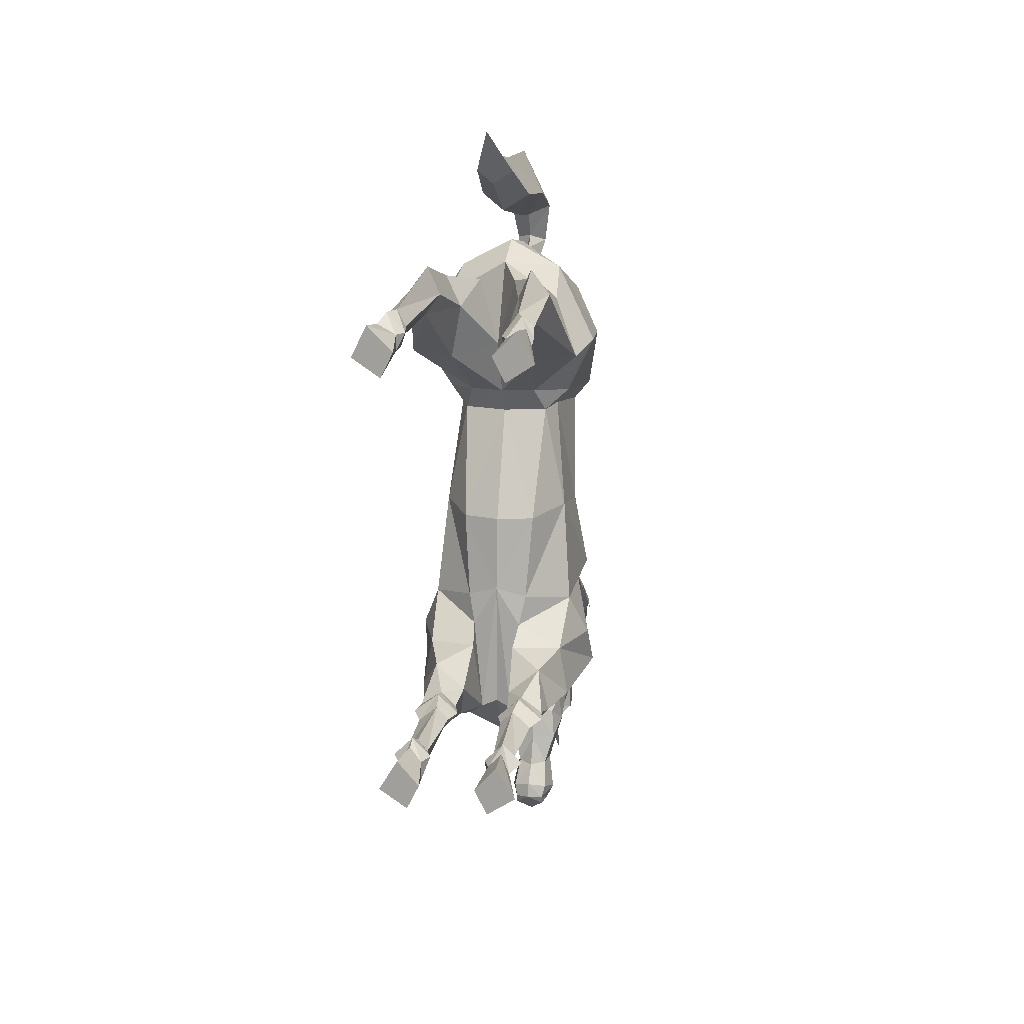
<metadata>
{"format":"obj","ext":"obj","renderer":"f3d","projection":"perspective","resolution":1024,"background":"white","views":[{"elev":16.3,"azim":-169.5,"up":"+Z"}]}
</metadata>
<code>
v -0.04688 -1.203 -1
v -0.0625 -1.266 -1.023
v -0.03906 -1.25 -0.9375
v 0 -1.219 -0.9375
v 0 -1.172 -0.9844
v -0.03906 -1.188 -1.031
v -0.04688 -1.25 -1.055
v -0.04688 -1.273 -1.055
v -0.04688 -1.297 -1.031
v -0.03125 -1.359 -0.9609
v -0.04688 -1.297 -0.9375
v -0.0625 -1.273 -0.8594
v 0 -1.25 -0.8594
v 0.03906 -1.25 -0.9375
v 0.04688 -1.203 -1
v 0.03906 -1.188 -1.031
v 0 -1.164 -1.023
v -0.03906 -1.195 -1.055
v 0 -1.227 -1.086
v 0 -1.242 -1.094
v 0 -1.281 -1.078
v 0 -1.305 -1.047
v 0 -1.367 -0.9766
v 0 -1.445 -0.9062
v -0.04688 -1.422 -0.8594
v -0.0625 -1.383 -0.8516
v -0.07812 -1.336 -0.8203
v -0.05469 -1.289 -0.7812
v 0 -1.266 -0.7656
v 0.0625 -1.273 -0.8594
v 0.04688 -1.297 -0.9375
v 0.0625 -1.266 -1.023
v 0.04688 -1.25 -1.055
v 0.03906 -1.195 -1.055
v -0.07031 -1.32 -0.7422
v 0 -1.305 -0.7188
v 0.05469 -1.289 -0.7812
v 0.07812 -1.336 -0.8203
v 0.0625 -1.383 -0.8516
v 0.03125 -1.359 -0.9609
v 0.04688 -1.297 -1.031
v 0.04688 -1.273 -1.055
v -0.07031 -1.398 -0.8125
v -0.08594 -1.398 -0.7266
v -0.04688 -1.43 -0.8203
v -0.08594 -1.453 -0.7578
v -0.0625 -1.391 -0.6875
v -0.03125 -1.352 -0.7031
v -0.0625 -1.273 -0.6484
v 0 -1.219 -0.7109
v 0.0625 -1.273 -0.6484
v 0.03125 -1.352 -0.7031
v 0.07031 -1.32 -0.7422
v 0.08594 -1.398 -0.7266
v 0.07031 -1.398 -0.8125
v 0.04688 -1.422 -0.8594
v -0.08594 -1.453 -0.8281
v -0.08594 -1.484 -0.8359
v -0.07812 -1.531 -0.75
v -0.08594 -1.5 -0.6953
v -0.08594 -1.344 -0.5703
v 0 -1.484 -0.8828
v 0 -1.5 -0.8516
v -0.03125 -1.508 -0.8203
v -0.03125 -1.547 -0.7578
v -0.04688 -1.609 -0.75
v -0.1094 -1.594 -0.7422
v -0.03906 -1.555 -0.7266
v -0.04688 -1.523 -0.6406
v -0.04688 -1.453 -0.5547
v -0.04688 -1.391 -0.4609
v -0.07031 -1.297 -0.3984
v -0.1094 -1.211 -0.5234
v -0.05469 -1.18 -0.6172
v 0 -1.133 -0.7031
v 0.05469 -1.18 -0.6172
v 0.1094 -1.211 -0.5234
v 0.08594 -1.344 -0.5703
v 0.0625 -1.391 -0.6875
v 0 -1.539 -0.7969
v -0.02344 -1.547 -0.8672
v 0 -1.57 -0.8438
v 0.03125 -1.508 -0.8203
v 0.03125 -1.547 -0.7578
v 0 -1.562 -0.7266
v -0.07812 -1.609 -0.7031
v -0.08594 -1.656 -0.7578
v 0 -1.539 -0.6172
v 0 -1.484 -0.5234
v 0 -1.398 -0.4219
v 0 -1.336 -0.3594
v -0.08594 -1.195 -0.3047
v -0.125 -1.172 -0.4688
v -0.1172 -1.141 -0.5156
v -0.07031 -1.109 -0.5938
v 0 -0.8906 -0.6484
v 0 -1.047 -0.6797
v 0.07031 -1.109 -0.5938
v 0.1172 -1.141 -0.5156
v 0.125 -1.172 -0.4688
v 0.08594 -1.195 -0.3047
v 0.07031 -1.297 -0.3984
v 0.04688 -1.391 -0.4609
v 0.04688 -1.453 -0.5547
v 0.08594 -1.5 -0.6953
v 0.08594 -1.453 -0.7578
v 0.04688 -1.43 -0.8047
v 0.08594 -1.453 -0.8281
v 0.08594 -1.484 -0.8359
v 0.02344 -1.547 -0.8672
v 0 -1.539 -0.8906
v 0 -1.586 -0.9375
v -0.01562 -1.594 -0.9219
v 0 -1.617 -0.9062
v -0.1875 -0.7578 -0.2188
v -0.0625 -0.6562 -0.2734
v -0.1797 -0.6406 -0.3281
v -0.2344 -0.7969 -0.3281
v -0.1797 -0.9766 -0.2344
v -0.2031 -0.9844 -0.1797
v -0.1641 -0.8047 0.03906
v -0.07812 -0.6719 -0.1953
v 0 -0.6562 -0.1719
v -0.03906 -0.6484 -0.5156
v -0.05469 -0.6016 -0.3203
v -0.1406 -0.5234 -0.3516
v -0.2031 -0.6328 -0.4531
v -0.2422 -0.8516 -0.4297
v -0.1797 -1.055 -0.4141
v -0.07812 -1.156 -0.1797
v -0.1719 -0.9531 0.01562
v -0.1328 -0.8672 0.3125
v -0.1094 -0.8047 0.3047
v -0.09375 -0.6953 0.02344
v 0 -0.6719 0.02344
v 0.09375 -0.6953 0.02344
v 0.07812 -0.6719 -0.1953
v 0.0625 -0.6562 -0.2734
v 0.03906 -0.6484 -0.5156
v 0 -0.6562 -0.5
v 0 -0.7656 -0.6328
v -0.1016 -0.7812 -0.5938
v -0.09375 -0.6172 -0.5312
v -0.0625 -0.5078 -0.4141
v -0.1094 -0.4375 -0.3984
v -0.1641 -0.4375 -0.4375
v -0.1719 -0.5 -0.4531
v -0.1016 -0.4922 -0.5078
v -0.1016 -0.8906 -0.6094
v -0.1094 -1.055 -0.5625
v 0 -1.25 -0.2812
v 0 -1.211 -0.1797
v 0 -1.188 0.007812
v -0.1016 -1.148 0.02344
v -0.1562 -1.031 0.2891
v -0.1953 -1.047 0.3359
v -0.1641 -0.8594 0.3516
v -0.08594 -0.7578 0.3672
v 0 -0.7422 0.3672
v 0 -0.7812 0.3047
v 0.1094 -0.8047 0.3047
v 0.1641 -0.8047 0.03906
v 0.1875 -0.7578 -0.2188
v 0.1797 -0.6406 -0.3281
v 0.05469 -0.6016 -0.3203
v 0.0625 -0.5078 -0.4141
v 0.09375 -0.6172 -0.5312
v 0.1016 -0.7812 -0.5938
v -0.1094 -0.4219 -0.4922
v -0.07031 -0.4375 -0.4375
v -0.1719 -0.3906 -0.4375
v -0.1016 -0.3828 -0.4922
v -0.05469 -0.3906 -0.4375
v -0.1016 -0.3516 -0.4062
v -0.08594 -0.1641 -0.4531
v -0.1094 -0.1641 -0.4219
v -0.1406 -0.1719 -0.4531
v -0.1484 -0.3438 -0.4453
v -0.1094 -0.3984 -0.3906
v -0.07031 -0.3438 -0.4375
v -0.09375 -0.1719 -0.4922
v -0.1016 -0.1406 -0.5078
v -0.07031 -0.1328 -0.4531
v -0.1172 -0.1328 -0.4062
v -0.1641 -0.1328 -0.4531
v -0.1016 -0.3438 -0.4844
v -0.1094 -0.6094 0.4844
v 0 -0.6875 0.5078
v 0.1094 -0.6094 0.4844
v 0.08594 -0.7578 0.3672
v -0.1875 -0.1719 0.6562
v -0.1328 -0.1875 0.625
v -0.1328 -0.4062 0.6328
v -0.1797 -0.4375 0.6875
v -0.1484 -0.1719 0.6875
v -0.1953 -0.125 0.6406
v -0.1328 -0.1406 0.6016
v -0.125 -0.1641 0.6484
v -0.1016 -0.4375 0.6797
v -0.07812 -0.5781 0.625
v -0.2188 -0.6328 0.4922
v -0.1172 -0.5859 0.7031
v -0.1328 -0.4375 0.75
v -0.1172 -0.125 0.6406
v -0.1641 -0.1328 0.6875
v -0.1953 -0.09375 0.625
v -0.1328 -0.09375 0.6016
v -0.1797 -0.1016 0.6641
v -0.1328 -0.09375 0.6406
v -0.1797 0 0.6797
v -0.2188 0 0.6016
v -0.1484 0 0.5547
v -0.1172 0 0.6172
v -0.2266 -0.9766 0.4922
v -0.2422 -0.7891 0.5078
v -0.1562 -1.164 0.4688
v -0.1641 -1.016 0.6094
v -0.1328 -0.8828 0.6875
v -0.1484 -0.7422 0.625
v -0.02344 -1.18 0.6484
v -0.04688 -1 0.7109
v 0 -0.8828 0.7578
v 0 -0.7891 0.7109
v -0.04688 -0.6797 0.6797
v -0.1406 -0.09375 -0.4688
v -0.1172 -0.1094 -0.4219
v -0.08594 -0.09375 -0.4531
v -0.125 0 -0.4141
v -0.1719 0 -0.4922
v -0.1016 0 -0.5391
v -0.08594 -0.09375 -0.5
v -0.07031 0 -0.4766
v 0.04688 -0.6797 0.6797
v 0.07812 -0.5781 0.625
v 0.1328 -0.4062 0.6328
v 0.2188 -0.6328 0.4922
v 0.2422 -0.7891 0.5078
v 0.1641 -0.8594 0.3516
v 0.1328 -0.8672 0.3125
v 0.1719 -0.9531 0.007812
v 0.1953 -0.9844 -0.1797
v 0.1797 -0.9766 -0.2344
v 0.2344 -0.7969 -0.3281
v 0.2422 -0.8516 -0.4297
v 0.2031 -0.6328 -0.4531
v 0.1406 -0.5234 -0.3516
v 0.1094 -0.4375 -0.3984
v 0.07031 -0.4375 -0.4375
v 0.1016 -0.4922 -0.5078
v 0.1016 -0.8906 -0.6094
v 0.07031 -1.531 -0.75
v 0.1094 -1.594 -0.7422
v 0.04688 -1.609 -0.75
v 0.03906 -1.555 -0.7266
v 0.04688 -1.523 -0.6406
v -0.02344 -1.57 -0.5938
v -0.03906 -1.57 -0.6797
v 0 -1.469 -0.6172
v -0.02344 -1.484 -0.5938
v 0 -1.414 -0.5234
v -0.04688 -1.438 -0.5
v -0.02344 -1.414 -0.4141
v -0.04688 -1.375 -0.3438
v -0.02344 -1.43 -0.4141
v -0.02344 -1.266 -0.25
v -0.08594 -1.242 -0.2188
v -0.09375 -1.312 -0.3125
v -0.08594 -1.375 -0.3984
v -0.04688 -1.523 -0.5
v 0.07812 -1.609 -0.7031
v 0.08594 -1.656 -0.7578
v 0.1641 -0.4375 -0.4375
v 0.1719 -0.5 -0.4531
v 0.1094 -0.4219 -0.4922
v 0.1719 -0.3906 -0.4375
v 0.1094 -0.3984 -0.3906
v 0.05469 -0.3906 -0.4375
v 0.1016 -0.3516 -0.4062
v 0.1094 -0.1641 -0.4219
v 0.08594 -0.1641 -0.4531
v 0.07031 -0.3438 -0.4375
v 0.1484 -0.3438 -0.4453
v 0.1406 -0.1719 -0.4531
v 0.1641 -0.1328 -0.4531
v 0.1172 -0.1328 -0.4062
v 0.07031 -0.1328 -0.4531
v 0.1016 -0.1406 -0.5078
v 0.09375 -0.1719 -0.4922
v 0.1016 -0.3438 -0.4844
v 0.1016 -0.3828 -0.4922
v 0.1875 -0.1719 0.6562
v 0.1328 -0.1875 0.625
v 0.1953 -0.125 0.6406
v 0.1484 -0.1719 0.6875
v 0.1797 -0.4375 0.6875
v 0.1172 -0.5859 0.7031
v 0.1484 -0.7422 0.625
v 0.1328 -0.8828 0.6875
v 0.2266 -0.9766 0.4922
v 0.2031 -1.047 0.3438
v 0.1562 -1.031 0.2891
v 0.1016 -1.148 0.02344
v 0.07812 -1.156 -0.1797
v 0.1797 -1.055 -0.4141
v 0.1016 -0.4375 0.6797
v 0.125 -0.1641 0.6484
v 0.1328 -0.4375 0.75
v 0.04688 -1 0.7109
v 0.1641 -1.016 0.6094
v 0.1562 -1.164 0.4688
v 0.0625 -1.18 0.25
v 0.1172 -0.125 0.6406
v 0.1641 -0.1328 0.6875
v 0.1328 -0.09375 0.6406
v 0.1328 -0.09375 0.6016
v 0.1328 -0.1406 0.6016
v 0.1953 -0.09375 0.625
v 0.1484 0 0.5547
v 0.2188 0 0.6016
v 0.1797 -0.1016 0.6641
v 0.1797 0 0.6797
v 0.1172 0 0.6172
v 0.02344 -1.18 0.6484
v 0.0625 -1.227 0.4531
v 0 -1.242 0.25
v -0.0625 -1.18 0.25
v -0.0625 -1.227 0.4531
v 0 -1.211 0.6484
v 0 -1.273 0.7188
v -0.03906 -1.211 0.7109
v 0 -1.156 0.6953
v 0 -1.062 0.7266
v 0.1094 -1.055 -0.5625
v 0.1406 -0.09375 -0.4688
v 0.1172 -0.1094 -0.4219
v 0.08594 -0.09375 -0.4531
v 0.08594 -0.09375 -0.5
v 0.1719 0 -0.4922
v 0.125 0 -0.4141
v 0.07031 0 -0.4766
v 0.1016 0 -0.5391
v 0.01562 -1.594 -0.9219
v 0.007812 -1.648 -0.9766
v 0 -1.641 -0.9844
v -0.007812 -1.648 -0.9766
v 0 -1.664 -0.9609
v 0 -1.719 -1.031
v 0.007812 -1.711 -1.039
v 0 -1.703 -1.047
v -0.007812 -1.711 -1.039
v 0 -1.781 -1.117
v 0 -1.023 0.8047
v -0.0625 -0.8047 0.8906
v 0 -0.7656 0.8516
v 0.0625 -0.8047 0.8906
v 0.0625 -1.023 0.8672
v 0.05469 -1.188 0.8125
v 0 -1.156 0.7891
v -0.0625 -1.023 0.8672
v 0 -0.8281 0.9844
v 0 -0.6797 1.008
v -0.04688 -0.6484 0.9688
v 0 -0.625 0.9375
v 0.04688 -0.6484 0.9688
v 0 -1.078 0.9766
v 0 -1.281 0.8672
v 0.03906 -1.211 0.7188
v 0 -1.18 0.7266
v -0.05469 -1.188 0.8125
v 0 -0.5391 1.078
v -0.04688 -1.359 -0.3438
v -0.09375 -1.297 -0.3125
v -0.1406 -1.18 -0.2734
v -0.125 -1.18 -0.2266
v -0.1641 -1.18 -0.3203
v -0.1719 -1.242 -0.3828
v -0.09375 -1.461 -0.4844
v -0.09375 -1.445 -0.4844
v -0.08594 -1.359 -0.3984
v -0.08594 -1.492 -0.5859
v -0.1484 -1.328 -0.5625
v -0.1562 -1.297 -0.5
v -0.1641 -1.266 -0.4375
v -0.09375 -1.5 -0.6562
v -0.1328 -1.336 -0.625
v -0.1016 -1.227 -0.5938
v -0.08594 -1.508 -0.5859
v -0.1172 -1.102 -0.5234
v -0.1484 -1.125 -0.4688
v -0.1875 -1.031 -0.2891
v -0.2031 -1.062 -0.3594
v -0.1797 -1.07 -0.2344
v -0.1797 -1.078 -0.4219
v 0 -1.258 0.4453
f 1 2 3
f 1 3 4
f 1 4 5
f 1 5 6
f 1 6 2
f 2 6 7
f 2 7 8
f 2 8 9
f 4 14 15
f 4 15 5
f 5 15 16
f 5 16 17
f 5 17 6
f 6 17 18
f 6 18 7
f 7 18 19
f 7 19 20
f 7 20 8
f 8 20 21
f 8 21 9
f 9 21 22
f 14 32 15
f 15 32 16
f 16 32 33
f 16 33 34
f 16 34 17
f 17 34 19
f 17 19 18
f 32 41 42
f 32 42 33
f 33 42 20
f 33 20 19
f 33 19 34
f 41 22 21
f 41 21 42
f 42 21 20
f 208 209 210
f 208 210 211
f 208 211 206
f 207 212 213
f 207 213 209
f 213 210 209
f 210 213 211
f 211 213 212
f 226 227 228
f 226 228 229
f 226 229 225
f 230 232 231
f 231 232 227
f 227 232 228
f 228 232 229
f 229 232 230
f 317 319 320
f 314 320 321
f 314 321 322
f 314 322 315
f 315 322 318
f 318 322 319
f 319 322 321
f 319 321 320
f 335 334 338
f 335 338 339
f 335 339 336
f 336 339 340
f 336 340 337
f 337 340 341
f 338 341 340
f 338 340 339
f 343 346 347
f 344 348 349
f 344 349 345
f 346 350 347
f 347 350 351
f 348 351 349
f 2 9 10
f 2 10 11
f 2 11 3
f 3 11 12
f 10 24 25
f 10 25 26
f 10 26 11
f 11 26 27
f 11 27 12
f 12 27 28
f 14 30 31
f 14 31 32
f 30 37 38
f 30 38 31
f 31 38 39
f 31 39 40
f 31 40 41
f 31 41 32
f 27 26 43
f 27 43 44
f 27 44 35
f 27 35 28
f 43 26 25
f 43 46 44
f 37 53 38
f 38 53 54
f 38 54 55
f 38 55 39
f 39 55 56
f 39 56 40
f 40 56 24
f 46 58 59
f 46 59 60
f 46 60 47
f 47 60 61
f 47 61 49
f 58 25 24
f 61 73 49
f 49 73 74
f 51 76 77
f 51 77 78
f 51 78 79
f 65 85 68
f 65 68 86
f 65 86 66
f 66 86 87
f 73 95 74
f 74 95 96
f 76 96 98
f 76 98 77
f 78 105 79
f 79 105 106
f 54 106 55
f 56 109 24
f 115 117 118
f 115 118 119
f 117 126 127
f 117 127 128
f 117 128 118
f 118 128 119
f 119 128 129
f 119 129 92
f 120 92 130
f 120 130 131
f 127 148 143
f 127 143 142
f 127 142 128
f 128 142 149
f 128 149 150
f 128 150 129
f 129 150 94
f 129 94 93
f 129 93 92
f 130 154 131
f 131 154 155
f 131 155 132
f 148 170 144
f 148 144 143
f 169 146 171
f 169 171 172
f 169 172 173
f 169 173 170
f 170 173 145
f 170 145 144
f 174 179 173
f 175 181 182
f 175 182 183
f 175 183 176
f 176 183 184
f 176 184 185
f 176 185 177
f 177 185 181
f 173 179 145
f 145 179 171
f 145 171 146
f 191 192 193
f 191 193 194
f 191 194 195
f 192 198 193
f 193 201 194
f 194 201 202
f 194 202 203
f 194 203 195
f 214 215 157
f 214 157 156
f 214 156 216
f 214 216 217
f 214 217 218
f 214 218 215
f 215 218 219
f 215 219 201
f 215 201 158
f 215 158 157
f 217 221 218
f 218 221 222
f 218 222 223
f 218 223 219
f 219 223 224
f 219 224 202
f 219 202 201
f 185 182 181
f 190 236 237
f 190 237 238
f 163 242 243
f 163 243 164
f 164 243 244
f 164 244 245
f 164 245 246
f 166 247 248
f 166 248 249
f 166 249 167
f 167 249 245
f 167 245 168
f 168 245 244
f 168 244 250
f 168 250 96
f 142 96 149
f 149 96 150
f 84 253 254
f 84 254 85
f 106 251 109
f 251 106 105
f 253 271 270
f 253 270 254
f 272 274 275
f 272 275 276
f 272 276 247
f 247 276 277
f 247 277 248
f 248 277 274
f 279 283 284
f 279 284 285
f 279 285 286
f 279 286 280
f 280 286 287
f 280 287 288
f 277 290 274
f 274 290 275
f 291 235 292
f 291 294 295
f 291 295 235
f 235 295 236
f 236 295 296
f 236 296 297
f 236 297 237
f 237 297 298
f 237 298 299
f 237 299 238
f 238 299 300
f 239 301 240
f 240 301 302
f 240 302 303
f 240 303 241
f 241 303 101
f 242 101 304
f 242 304 244
f 242 244 243
f 294 307 295
f 295 307 296
f 296 233 297
f 297 233 223
f 297 223 298
f 298 223 222
f 298 222 308
f 298 308 309
f 298 309 299
f 299 309 310
f 299 310 300
f 300 310 311
f 301 311 302
f 154 326 155
f 156 326 216
f 333 96 250
f 333 250 244
f 333 244 304
f 333 304 99
f 99 304 100
f 100 304 101
f 287 284 288
f 288 284 283
f 3 12 13
f 3 13 4
f 4 13 14
f 12 28 29
f 12 29 13
f 13 29 30
f 13 30 14
f 28 35 36
f 28 36 29
f 29 36 37
f 29 37 30
f 43 25 45
f 43 45 46
f 44 46 47
f 44 47 48
f 44 48 35
f 35 48 36
f 36 48 49
f 36 49 50
f 36 50 51
f 36 51 52
f 36 52 53
f 36 53 37
f 45 57 46
f 47 49 48
f 59 65 66
f 59 66 67
f 49 74 50
f 50 74 75
f 50 75 76
f 50 76 51
f 51 79 52
f 52 79 54
f 52 54 53
f 66 87 67
f 74 96 97
f 74 97 75
f 75 97 76
f 76 97 96
f 79 106 54
f 55 106 107
f 55 107 56
f 115 116 117
f 115 119 120
f 115 120 121
f 115 121 122
f 115 122 116
f 116 122 123
f 116 123 124
f 116 124 125
f 116 125 117
f 117 125 126
f 119 92 120
f 120 131 121
f 121 131 132
f 121 132 133
f 121 133 134
f 121 134 122
f 122 134 123
f 123 134 135
f 123 135 136
f 123 136 137
f 123 137 138
f 123 138 139
f 123 139 140
f 123 140 124
f 124 140 141
f 124 141 142
f 124 142 143
f 124 143 144
f 124 144 125
f 125 144 126
f 132 156 157
f 132 157 133
f 133 157 158
f 133 158 159
f 133 159 160
f 133 160 134
f 134 160 135
f 135 160 136
f 136 160 161
f 136 161 162
f 136 162 137
f 137 162 163
f 137 163 138
f 138 163 164
f 138 164 165
f 138 165 139
f 139 165 166
f 139 166 167
f 139 167 168
f 139 168 141
f 139 141 140
f 174 178 171
f 174 171 179
f 174 173 180
f 178 186 171
f 171 186 172
f 172 186 173
f 173 186 180
f 159 158 187
f 159 187 188
f 159 188 189
f 159 189 190
f 159 190 161
f 159 161 160
f 193 198 199
f 193 199 200
f 193 200 187
f 193 187 201
f 195 203 199
f 195 199 198
f 196 205 206
f 196 206 197
f 197 206 207
f 197 207 204
f 208 206 205
f 208 205 209
f 207 209 204
f 204 209 205
f 187 158 201
f 203 202 200
f 203 200 199
f 185 184 225
f 185 225 182
f 226 225 184
f 226 184 227
f 225 231 182
f 182 231 183
f 183 231 227
f 183 227 184
f 188 224 223
f 188 223 233
f 188 233 234
f 188 234 189
f 189 234 235
f 189 235 236
f 189 236 190
f 190 238 161
f 161 238 239
f 161 239 162
f 162 239 240
f 162 240 241
f 162 241 163
f 163 241 242
f 164 246 165
f 165 246 166
f 168 96 141
f 141 96 142
f 202 224 200
f 200 224 188
f 200 188 187
f 106 108 107
f 84 251 252
f 84 252 253
f 252 271 253
f 278 281 277
f 278 277 276
f 278 276 282
f 281 289 277
f 277 289 290
f 275 290 289
f 275 289 282
f 275 282 276
f 238 300 239
f 241 101 242
f 305 294 306
f 305 306 235
f 305 235 234
f 305 234 307
f 305 307 294
f 296 307 234
f 296 234 233
f 312 313 314
f 312 314 315
f 312 315 316
f 293 317 313
f 235 306 292
f 293 316 317
f 317 316 315
f 317 320 313
f 313 320 314
f 284 334 285
f 285 334 335
f 285 335 336
f 285 336 286
f 286 336 337
f 286 337 287
f 287 337 334
f 287 334 284
f 9 22 23
f 9 23 10
f 10 23 24
f 40 24 23
f 40 23 22
f 40 22 41
f 46 57 58
f 25 58 57
f 58 24 62
f 58 62 63
f 58 63 64
f 58 64 59
f 59 64 65
f 59 67 68
f 59 68 60
f 60 68 69
f 60 69 70
f 60 70 61
f 61 70 71
f 61 71 72
f 61 72 73
f 80 65 64
f 80 83 84
f 80 84 85
f 80 85 65
f 67 87 86
f 67 86 68
f 69 68 85
f 69 85 88
f 69 88 70
f 70 88 89
f 70 89 71
f 71 89 90
f 71 90 72
f 72 90 91
f 72 91 92
f 72 92 73
f 73 92 93
f 73 93 94
f 73 94 95
f 77 98 99
f 77 99 100
f 77 100 101
f 77 101 102
f 77 102 78
f 78 102 103
f 78 103 104
f 78 104 105
f 56 108 109
f 24 109 62
f 62 109 63
f 63 109 83
f 126 144 145
f 126 145 146
f 126 146 147
f 126 147 127
f 127 147 148
f 91 151 92
f 92 151 130
f 130 151 152
f 130 152 153
f 130 153 154
f 132 155 156
f 147 169 148
f 148 169 170
f 147 146 169
f 174 175 176
f 174 176 177
f 174 177 178
f 174 180 175
f 175 180 181
f 177 181 186
f 177 186 178
f 180 186 181
f 191 195 196
f 191 196 192
f 192 196 197
f 192 197 198
f 195 198 204
f 195 204 205
f 195 205 196
f 197 204 198
f 217 216 220
f 217 220 221
f 166 246 247
f 150 96 95
f 150 95 94
f 106 109 108
f 109 251 83
f 83 251 84
f 85 254 255
f 85 255 88
f 90 89 103
f 90 103 102
f 90 102 91
f 91 102 101
f 91 101 151
f 89 88 104
f 89 104 103
f 251 105 254
f 251 254 270
f 251 270 252
f 252 270 271
f 104 255 105
f 105 255 254
f 255 104 88
f 272 247 246
f 272 246 273
f 272 273 274
f 248 274 249
f 249 274 273
f 249 273 245
f 245 273 246
f 278 279 280
f 278 280 281
f 278 282 283
f 278 283 279
f 280 288 281
f 281 288 289
f 288 283 282
f 288 282 289
f 291 292 293
f 291 293 294
f 239 300 301
f 300 311 301
f 302 311 153
f 302 153 303
f 303 153 152
f 303 152 151
f 303 151 101
f 312 294 313
f 312 316 306
f 312 306 294
f 293 313 294
f 292 306 316
f 292 316 293
f 309 323 310
f 310 323 324
f 310 324 311
f 311 324 325
f 311 325 153
f 153 325 326
f 153 326 154
f 155 326 156
f 216 326 327
f 216 327 220
f 220 327 328
f 220 331 332
f 220 332 221
f 221 332 222
f 222 332 308
f 308 332 323
f 308 323 309
f 333 99 98
f 333 98 96
f 331 323 332
f 327 394 328
f 328 394 324
f 328 324 323
f 327 325 394
f 394 325 324
f 326 325 327
f 45 25 57
f 56 107 108
f 80 64 81
f 63 83 110
f 64 111 81
f 81 111 112
f 82 113 114
f 82 114 110
f 82 110 83
f 206 211 212
f 206 212 207
f 225 229 230
f 225 230 231
f 317 315 318
f 317 318 319
f 337 341 334
f 334 341 338
f 111 342 112
f 112 342 343
f 113 344 345
f 113 345 114
f 342 346 343
f 80 81 82
f 80 82 83
f 63 110 111
f 63 111 64
f 81 112 113
f 81 113 82
f 220 328 329
f 220 329 330
f 220 330 331
f 114 342 110
f 110 342 111
f 357 365 366
f 357 366 329
f 357 329 367
f 357 367 358
f 358 367 368
f 358 368 369
f 266 372 373
f 266 373 374
f 266 374 267
f 267 374 373
f 267 373 375
f 267 375 268
f 268 375 376
f 268 376 377
f 378 380 381
f 378 381 382
f 378 382 383
f 378 383 379
f 379 383 376
f 379 376 372
f 380 384 385
f 380 385 381
f 381 385 384
f 381 384 387
f 381 387 382
f 387 377 382
f 382 377 383
f 376 383 377
f 331 330 368
f 331 368 323
f 328 323 367
f 328 367 329
f 323 368 367
f 330 329 366
f 330 366 369
f 330 369 368
f 369 366 365
f 376 375 372
f 372 375 373
f 85 88 256
f 85 256 257
f 85 257 258
f 258 257 259
f 258 259 260
f 260 259 261
f 260 261 90
f 90 261 262
f 90 262 91
f 90 91 263
f 90 263 264
f 90 264 89
f 91 151 265
f 91 265 263
f 264 269 89
f 89 269 88
f 347 351 348
f 349 351 350
f 352 353 354
f 352 354 355
f 353 361 362
f 353 362 354
f 354 362 363
f 354 363 355
f 355 363 364
f 355 364 361
f 362 361 370
f 362 370 363
f 363 370 364
f 364 370 361
f 262 371 91
f 91 371 151
f 151 371 265
f 269 256 88
f 263 265 266
f 263 266 267
f 263 267 264
f 264 267 268
f 264 268 269
f 112 343 344
f 112 344 113
f 114 345 346
f 114 346 342
f 343 347 348
f 343 348 344
f 345 349 350
f 345 350 346
f 352 355 356
f 352 356 357
f 352 357 358
f 352 358 359
f 352 359 353
f 353 359 360
f 353 360 361
f 355 361 360
f 355 360 365
f 355 365 356
f 356 365 357
f 358 369 359
f 359 369 365
f 359 365 360
f 265 371 372
f 265 372 266
f 268 377 269
f 269 377 256
f 378 379 262
f 378 262 261
f 378 261 380
f 379 372 371
f 379 371 262
f 380 261 259
f 380 259 384
f 381 385 386
f 381 386 385
f 381 382 388
f 381 388 382
f 384 259 257
f 384 257 387
f 387 257 256
f 387 256 377
f 382 383 389
f 382 389 383
f 390 373 375
f 390 375 373
f 391 375 376
f 391 376 375
f 392 374 373
f 392 373 374
f 393 376 383
f 393 383 376

</code>
